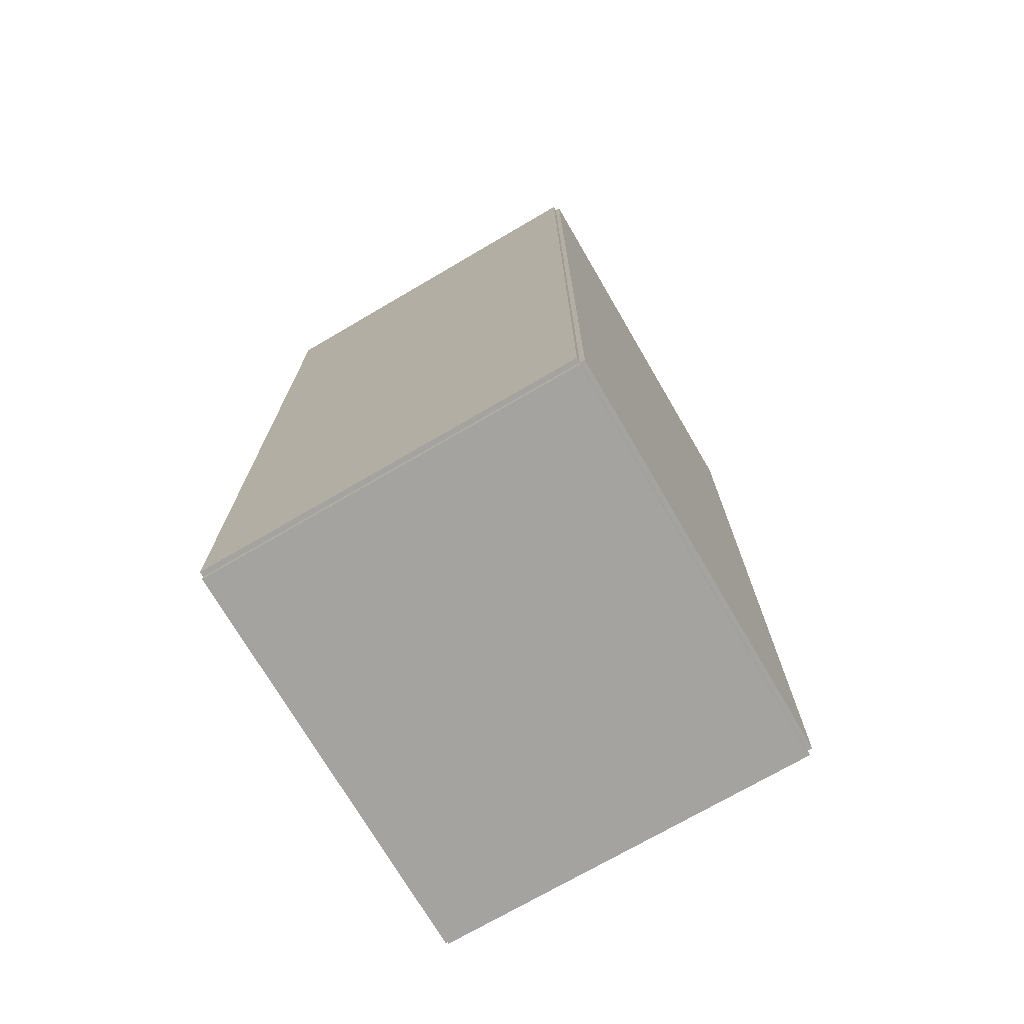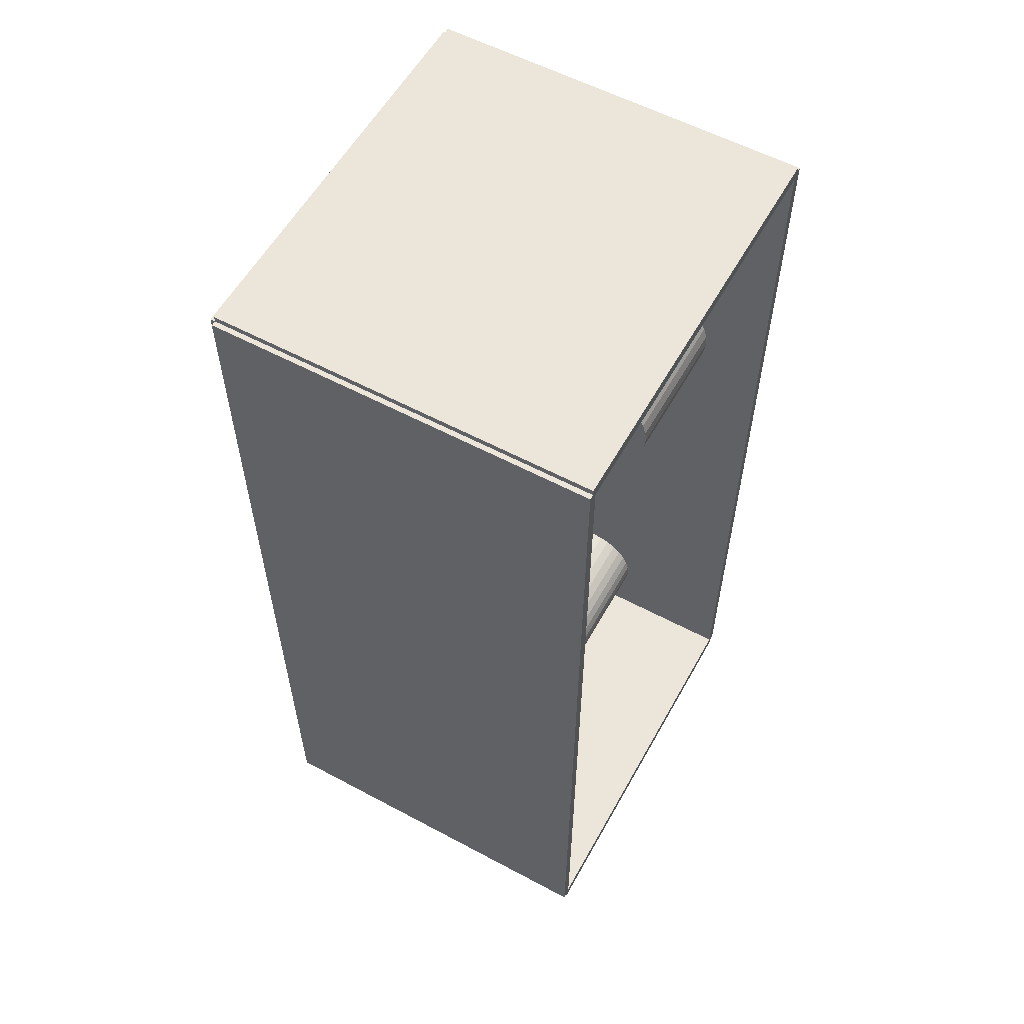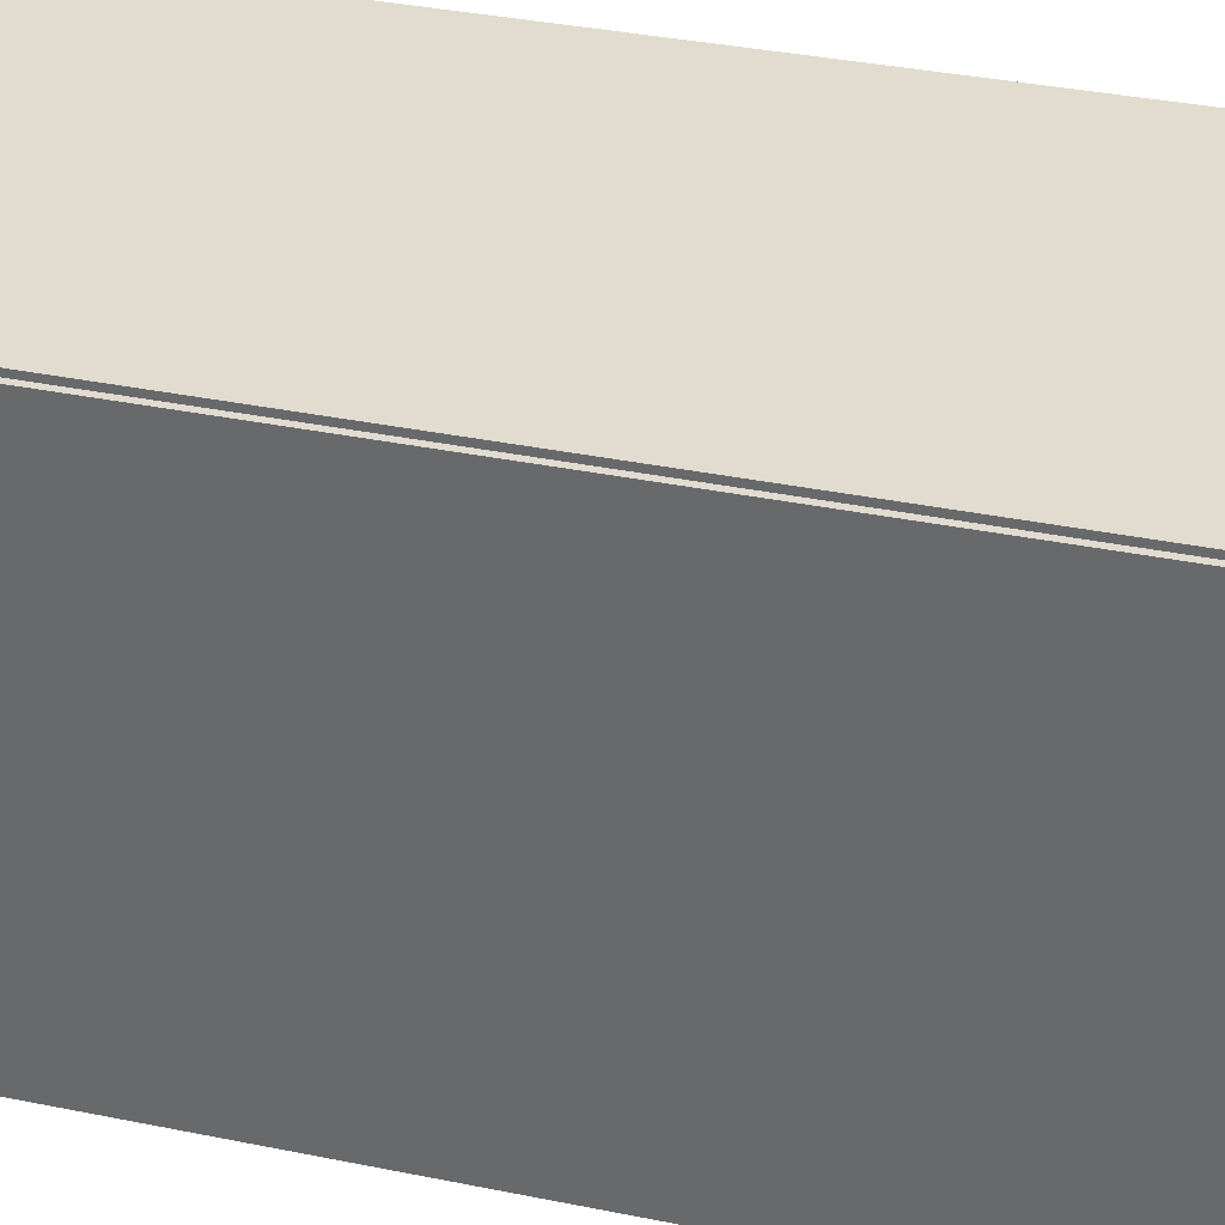
<metadata>
{"format":"obj","ext":"obj","renderer":"f3d","projection":"perspective","resolution":1024,"background":"white","views":[{"elev":-72.9,"azim":-149.7,"up":"+Y"},{"elev":57.6,"azim":29.0,"up":"+Y"},{"elev":34.5,"azim":-74.5,"up":"+Z"}]}
</metadata>
<code>
v -0.086 -0.2077 -0.002249
v -0.086 -0.2077 0.002249
v -0.086 0.2077 -0.002249
v -0.086 0.2077 0.002249
v 0.086 -0.2077 -0.002249
v 0.086 -0.2077 0.002249
v 0.086 0.2077 -0.002249
v 0.086 0.2077 0.002249
v -0.08375 -0.2077 0
v -0.08824 -0.2077 0
v -0.08375 0.2077 0
v -0.08824 0.2077 0
v -0.08375 -0.2077 0.1875
v -0.08824 -0.2077 0.1875
v -0.08375 0.2077 0.1875
v -0.08824 0.2077 0.1875
v -0.086 0.205 0.1875
v -0.086 0.2105 0.1875
v -0.086 0.205 0
v -0.086 0.2105 0
v 0.086 0.205 0.1875
v 0.086 0.2105 0.1875
v 0.086 0.205 0
v 0.086 0.2105 0
v -0.086 -0.205 0
v -0.086 -0.2105 0
v -0.086 -0.205 0.1875
v -0.086 -0.2105 0.1875
v 0.086 -0.205 0
v 0.086 -0.2105 0
v 0.086 -0.205 0.1875
v 0.086 -0.2105 0.1875
v -0.086 -0.2077 0.1853
v -0.086 -0.2077 0.1897
v -0.086 0.2077 0.1853
v -0.086 0.2077 0.1897
v 0.086 -0.2077 0.1853
v 0.086 -0.2077 0.1897
v 0.086 0.2077 0.1853
v 0.086 0.2077 0.1897
v 0.004998 -0.167 0.004497
v 0.02921 -0.167 0.004497
v 0.02921 -0.167 0.09815
v 0.004998 -0.167 0.09815
v 0.02874 -0.1623 0.004497
v 0.02874 -0.1623 0.09815
v 0.02737 -0.1578 0.004497
v 0.02737 -0.1578 0.09815
v 0.02513 -0.1536 0.004497
v 0.02513 -0.1536 0.09815
v 0.02212 -0.1499 0.004497
v 0.02212 -0.1499 0.09815
v 0.01845 -0.1469 0.004497
v 0.01845 -0.1469 0.09815
v 0.01426 -0.1446 0.004497
v 0.01426 -0.1446 0.09815
v 0.009721 -0.1433 0.004497
v 0.009721 -0.1433 0.09815
v 0.004998 -0.1428 0.004497
v 0.004998 -0.1428 0.09815
v 0.0002748 -0.1433 0.004497
v 0.0002748 -0.1433 0.09815
v -0.004267 -0.1446 0.004497
v -0.004267 -0.1446 0.09815
v -0.008452 -0.1469 0.004497
v -0.008452 -0.1469 0.09815
v -0.01212 -0.1499 0.004497
v -0.01212 -0.1499 0.09815
v -0.01513 -0.1536 0.004497
v -0.01513 -0.1536 0.09815
v -0.01737 -0.1578 0.004497
v -0.01737 -0.1578 0.09815
v -0.01875 -0.1623 0.004497
v -0.01875 -0.1623 0.09815
v -0.01921 -0.167 0.004497
v -0.01921 -0.167 0.09815
v -0.01875 -0.1717 0.004497
v -0.01875 -0.1717 0.09815
v -0.01737 -0.1763 0.004497
v -0.01737 -0.1763 0.09815
v -0.01513 -0.1805 0.004497
v -0.01513 -0.1805 0.09815
v -0.01212 -0.1841 0.004497
v -0.01212 -0.1841 0.09815
v -0.008452 -0.1871 0.004497
v -0.008452 -0.1871 0.09815
v -0.004267 -0.1894 0.004497
v -0.004267 -0.1894 0.09815
v 0.0002748 -0.1908 0.004497
v 0.0002748 -0.1908 0.09815
v 0.004998 -0.1912 0.004497
v 0.004998 -0.1912 0.09815
v 0.009721 -0.1908 0.004497
v 0.009721 -0.1908 0.09815
v 0.01426 -0.1894 0.004497
v 0.01426 -0.1894 0.09815
v 0.01845 -0.1871 0.004497
v 0.01845 -0.1871 0.09815
v 0.02212 -0.1841 0.004497
v 0.02212 -0.1841 0.09815
v 0.02513 -0.1805 0.004497
v 0.02513 -0.1805 0.09815
v 0.02737 -0.1763 0.004497
v 0.02737 -0.1763 0.09815
v 0.02874 -0.1717 0.004497
v 0.02874 -0.1717 0.09815
v -0.03327 -0.03168 0.004497
v -0.01248 -0.03168 0.004497
v -0.01248 -0.03168 0.07665
v -0.03327 -0.03168 0.07665
v -0.01288 -0.02762 0.004497
v -0.01288 -0.02762 0.07665
v -0.01406 -0.02372 0.004497
v -0.01406 -0.02372 0.07665
v -0.01598 -0.02013 0.004497
v -0.01598 -0.02013 0.07665
v -0.01857 -0.01698 0.004497
v -0.01857 -0.01698 0.07665
v -0.02172 -0.0144 0.004497
v -0.02172 -0.0144 0.07665
v -0.02531 -0.01247 0.004497
v -0.02531 -0.01247 0.07665
v -0.02921 -0.01129 0.004497
v -0.02921 -0.01129 0.07665
v -0.03327 -0.01089 0.004497
v -0.03327 -0.01089 0.07665
v -0.03732 -0.01129 0.004497
v -0.03732 -0.01129 0.07665
v -0.04122 -0.01247 0.004497
v -0.04122 -0.01247 0.07665
v -0.04482 -0.0144 0.004497
v -0.04482 -0.0144 0.07665
v -0.04797 -0.01698 0.004497
v -0.04797 -0.01698 0.07665
v -0.05055 -0.02013 0.004497
v -0.05055 -0.02013 0.07665
v -0.05247 -0.02372 0.004497
v -0.05247 -0.02372 0.07665
v -0.05366 -0.02762 0.004497
v -0.05366 -0.02762 0.07665
v -0.05405 -0.03168 0.004497
v -0.05405 -0.03168 0.07665
v -0.05366 -0.03574 0.004497
v -0.05366 -0.03574 0.07665
v -0.05247 -0.03964 0.004497
v -0.05247 -0.03964 0.07665
v -0.05055 -0.04323 0.004497
v -0.05055 -0.04323 0.07665
v -0.04797 -0.04638 0.004497
v -0.04797 -0.04638 0.07665
v -0.04482 -0.04896 0.004497
v -0.04482 -0.04896 0.07665
v -0.04122 -0.05089 0.004497
v -0.04122 -0.05089 0.07665
v -0.03732 -0.05207 0.004497
v -0.03732 -0.05207 0.07665
v -0.03327 -0.05247 0.004497
v -0.03327 -0.05247 0.07665
v -0.02921 -0.05207 0.004497
v -0.02921 -0.05207 0.07665
v -0.02531 -0.05089 0.004497
v -0.02531 -0.05089 0.07665
v -0.02172 -0.04896 0.004497
v -0.02172 -0.04896 0.07665
v -0.01857 -0.04638 0.004497
v -0.01857 -0.04638 0.07665
v -0.01598 -0.04323 0.004497
v -0.01598 -0.04323 0.07665
v -0.01406 -0.03964 0.004497
v -0.01406 -0.03964 0.07665
v -0.01288 -0.03574 0.004497
v -0.01288 -0.03574 0.07665
v -0.03327 -0.03168 0.07665
v -0.01676 -0.03168 0.07665
v -0.01676 -0.03168 0.1146
v -0.03327 -0.03168 0.1146
v -0.01708 -0.02846 0.07665
v -0.01708 -0.02846 0.1146
v -0.01802 -0.02536 0.07665
v -0.01802 -0.02536 0.1146
v -0.01954 -0.02251 0.07665
v -0.01954 -0.02251 0.1146
v -0.02159 -0.02001 0.07665
v -0.02159 -0.02001 0.1146
v -0.0241 -0.01795 0.07665
v -0.0241 -0.01795 0.1146
v -0.02695 -0.01643 0.07665
v -0.02695 -0.01643 0.1146
v -0.03005 -0.01549 0.07665
v -0.03005 -0.01549 0.1146
v -0.03327 -0.01517 0.07665
v -0.03327 -0.01517 0.1146
v -0.03649 -0.01549 0.07665
v -0.03649 -0.01549 0.1146
v -0.03958 -0.01643 0.07665
v -0.03958 -0.01643 0.1146
v -0.04244 -0.01795 0.07665
v -0.04244 -0.01795 0.1146
v -0.04494 -0.02001 0.07665
v -0.04494 -0.02001 0.1146
v -0.04699 -0.02251 0.07665
v -0.04699 -0.02251 0.1146
v -0.04852 -0.02536 0.07665
v -0.04852 -0.02536 0.1146
v -0.04946 -0.02846 0.07665
v -0.04946 -0.02846 0.1146
v -0.04977 -0.03168 0.07665
v -0.04977 -0.03168 0.1146
v -0.04946 -0.0349 0.07665
v -0.04946 -0.0349 0.1146
v -0.04852 -0.038 0.07665
v -0.04852 -0.038 0.1146
v -0.04699 -0.04085 0.07665
v -0.04699 -0.04085 0.1146
v -0.04494 -0.04335 0.07665
v -0.04494 -0.04335 0.1146
v -0.04244 -0.04541 0.07665
v -0.04244 -0.04541 0.1146
v -0.03958 -0.04693 0.07665
v -0.03958 -0.04693 0.1146
v -0.03649 -0.04787 0.07665
v -0.03649 -0.04787 0.1146
v -0.03327 -0.04819 0.07665
v -0.03327 -0.04819 0.1146
v -0.03005 -0.04787 0.07665
v -0.03005 -0.04787 0.1146
v -0.02695 -0.04693 0.07665
v -0.02695 -0.04693 0.1146
v -0.0241 -0.04541 0.07665
v -0.0241 -0.04541 0.1146
v -0.02159 -0.04335 0.07665
v -0.02159 -0.04335 0.1146
v -0.01954 -0.04085 0.07665
v -0.01954 -0.04085 0.1146
v -0.01802 -0.038 0.07665
v -0.01802 -0.038 0.1146
v -0.01708 -0.0349 0.07665
v -0.01708 -0.0349 0.1146
v 0.03071 0.0752 0.004497
v 0.05784 0.0752 0.004497
v 0.05784 0.0752 0.0699
v 0.03071 0.0752 0.0699
v 0.05731 0.08049 0.004497
v 0.05731 0.08049 0.0699
v 0.05577 0.08558 0.004497
v 0.05577 0.08558 0.0699
v 0.05326 0.09027 0.004497
v 0.05326 0.09027 0.0699
v 0.04989 0.09439 0.004497
v 0.04989 0.09439 0.0699
v 0.04578 0.09776 0.004497
v 0.04578 0.09776 0.0699
v 0.04109 0.1003 0.004497
v 0.04109 0.1003 0.0699
v 0.036 0.1018 0.004497
v 0.036 0.1018 0.0699
v 0.03071 0.1023 0.004497
v 0.03071 0.1023 0.0699
v 0.02541 0.1018 0.004497
v 0.02541 0.1018 0.0699
v 0.02032 0.1003 0.004497
v 0.02032 0.1003 0.0699
v 0.01563 0.09776 0.004497
v 0.01563 0.09776 0.0699
v 0.01152 0.09439 0.004497
v 0.01152 0.09439 0.0699
v 0.008148 0.09027 0.004497
v 0.008148 0.09027 0.0699
v 0.005641 0.08558 0.004497
v 0.005641 0.08558 0.0699
v 0.004097 0.08049 0.004497
v 0.004097 0.08049 0.0699
v 0.003575 0.0752 0.004497
v 0.003575 0.0752 0.0699
v 0.004097 0.06991 0.004497
v 0.004097 0.06991 0.0699
v 0.005641 0.06482 0.004497
v 0.005641 0.06482 0.0699
v 0.008148 0.06013 0.004497
v 0.008148 0.06013 0.0699
v 0.01152 0.05602 0.004497
v 0.01152 0.05602 0.0699
v 0.01563 0.05264 0.004497
v 0.01563 0.05264 0.0699
v 0.02032 0.05014 0.004497
v 0.02032 0.05014 0.0699
v 0.02541 0.04859 0.004497
v 0.02541 0.04859 0.0699
v 0.03071 0.04807 0.004497
v 0.03071 0.04807 0.0699
v 0.036 0.04859 0.004497
v 0.036 0.04859 0.0699
v 0.04109 0.05014 0.004497
v 0.04109 0.05014 0.0699
v 0.04578 0.05264 0.004497
v 0.04578 0.05264 0.0699
v 0.04989 0.05602 0.004497
v 0.04989 0.05602 0.0699
v 0.05326 0.06013 0.004497
v 0.05326 0.06013 0.0699
v 0.05577 0.06482 0.004497
v 0.05577 0.06482 0.0699
v 0.05731 0.06991 0.004497
v 0.05731 0.06991 0.0699
f 2 4 1
f 5 2 1
f 1 4 3
f 3 5 1
f 2 8 4
f 6 2 5
f 6 8 2
f 4 8 3
f 7 5 3
f 3 8 7
f 7 6 5
f 8 6 7
f 10 12 9
f 13 10 9
f 9 12 11
f 11 13 9
f 10 16 12
f 14 10 13
f 14 16 10
f 12 16 11
f 15 13 11
f 11 16 15
f 15 14 13
f 16 14 15
f 18 20 17
f 21 18 17
f 17 20 19
f 19 21 17
f 18 24 20
f 22 18 21
f 22 24 18
f 20 24 19
f 23 21 19
f 19 24 23
f 23 22 21
f 24 22 23
f 26 28 25
f 29 26 25
f 25 28 27
f 27 29 25
f 26 32 28
f 30 26 29
f 30 32 26
f 28 32 27
f 31 29 27
f 27 32 31
f 31 30 29
f 32 30 31
f 34 36 33
f 37 34 33
f 33 36 35
f 35 37 33
f 34 40 36
f 38 34 37
f 38 40 34
f 36 40 35
f 39 37 35
f 35 40 39
f 39 38 37
f 40 38 39
f 42 41 45
f 42 45 43
f 43 45 46
f 43 46 44
f 45 41 47
f 45 47 46
f 46 47 48
f 46 48 44
f 47 41 49
f 47 49 48
f 48 49 50
f 48 50 44
f 49 41 51
f 49 51 50
f 50 51 52
f 50 52 44
f 51 41 53
f 51 53 52
f 52 53 54
f 52 54 44
f 53 41 55
f 53 55 54
f 54 55 56
f 54 56 44
f 55 41 57
f 55 57 56
f 56 57 58
f 56 58 44
f 57 41 59
f 57 59 58
f 58 59 60
f 58 60 44
f 59 41 61
f 59 61 60
f 60 61 62
f 60 62 44
f 61 41 63
f 61 63 62
f 62 63 64
f 62 64 44
f 63 41 65
f 63 65 64
f 64 65 66
f 64 66 44
f 65 41 67
f 65 67 66
f 66 67 68
f 66 68 44
f 67 41 69
f 67 69 68
f 68 69 70
f 68 70 44
f 69 41 71
f 69 71 70
f 70 71 72
f 70 72 44
f 71 41 73
f 71 73 72
f 72 73 74
f 72 74 44
f 73 41 75
f 73 75 74
f 74 75 76
f 74 76 44
f 75 41 77
f 75 77 76
f 76 77 78
f 76 78 44
f 77 41 79
f 77 79 78
f 78 79 80
f 78 80 44
f 79 41 81
f 79 81 80
f 80 81 82
f 80 82 44
f 81 41 83
f 81 83 82
f 82 83 84
f 82 84 44
f 83 41 85
f 83 85 84
f 84 85 86
f 84 86 44
f 85 41 87
f 85 87 86
f 86 87 88
f 86 88 44
f 87 41 89
f 87 89 88
f 88 89 90
f 88 90 44
f 89 41 91
f 89 91 90
f 90 91 92
f 90 92 44
f 91 41 93
f 91 93 92
f 92 93 94
f 92 94 44
f 93 41 95
f 93 95 94
f 94 95 96
f 94 96 44
f 95 41 97
f 95 97 96
f 96 97 98
f 96 98 44
f 97 41 99
f 97 99 98
f 98 99 100
f 98 100 44
f 99 41 101
f 99 101 100
f 100 101 102
f 100 102 44
f 101 41 103
f 101 103 102
f 102 103 104
f 102 104 44
f 103 41 105
f 103 105 104
f 104 105 106
f 104 106 44
f 105 41 42
f 105 42 106
f 106 42 43
f 106 43 44
f 108 107 111
f 108 111 109
f 109 111 112
f 109 112 110
f 111 107 113
f 111 113 112
f 112 113 114
f 112 114 110
f 113 107 115
f 113 115 114
f 114 115 116
f 114 116 110
f 115 107 117
f 115 117 116
f 116 117 118
f 116 118 110
f 117 107 119
f 117 119 118
f 118 119 120
f 118 120 110
f 119 107 121
f 119 121 120
f 120 121 122
f 120 122 110
f 121 107 123
f 121 123 122
f 122 123 124
f 122 124 110
f 123 107 125
f 123 125 124
f 124 125 126
f 124 126 110
f 125 107 127
f 125 127 126
f 126 127 128
f 126 128 110
f 127 107 129
f 127 129 128
f 128 129 130
f 128 130 110
f 129 107 131
f 129 131 130
f 130 131 132
f 130 132 110
f 131 107 133
f 131 133 132
f 132 133 134
f 132 134 110
f 133 107 135
f 133 135 134
f 134 135 136
f 134 136 110
f 135 107 137
f 135 137 136
f 136 137 138
f 136 138 110
f 137 107 139
f 137 139 138
f 138 139 140
f 138 140 110
f 139 107 141
f 139 141 140
f 140 141 142
f 140 142 110
f 141 107 143
f 141 143 142
f 142 143 144
f 142 144 110
f 143 107 145
f 143 145 144
f 144 145 146
f 144 146 110
f 145 107 147
f 145 147 146
f 146 147 148
f 146 148 110
f 147 107 149
f 147 149 148
f 148 149 150
f 148 150 110
f 149 107 151
f 149 151 150
f 150 151 152
f 150 152 110
f 151 107 153
f 151 153 152
f 152 153 154
f 152 154 110
f 153 107 155
f 153 155 154
f 154 155 156
f 154 156 110
f 155 107 157
f 155 157 156
f 156 157 158
f 156 158 110
f 157 107 159
f 157 159 158
f 158 159 160
f 158 160 110
f 159 107 161
f 159 161 160
f 160 161 162
f 160 162 110
f 161 107 163
f 161 163 162
f 162 163 164
f 162 164 110
f 163 107 165
f 163 165 164
f 164 165 166
f 164 166 110
f 165 107 167
f 165 167 166
f 166 167 168
f 166 168 110
f 167 107 169
f 167 169 168
f 168 169 170
f 168 170 110
f 169 107 171
f 169 171 170
f 170 171 172
f 170 172 110
f 171 107 108
f 171 108 172
f 172 108 109
f 172 109 110
f 174 173 177
f 174 177 175
f 175 177 178
f 175 178 176
f 177 173 179
f 177 179 178
f 178 179 180
f 178 180 176
f 179 173 181
f 179 181 180
f 180 181 182
f 180 182 176
f 181 173 183
f 181 183 182
f 182 183 184
f 182 184 176
f 183 173 185
f 183 185 184
f 184 185 186
f 184 186 176
f 185 173 187
f 185 187 186
f 186 187 188
f 186 188 176
f 187 173 189
f 187 189 188
f 188 189 190
f 188 190 176
f 189 173 191
f 189 191 190
f 190 191 192
f 190 192 176
f 191 173 193
f 191 193 192
f 192 193 194
f 192 194 176
f 193 173 195
f 193 195 194
f 194 195 196
f 194 196 176
f 195 173 197
f 195 197 196
f 196 197 198
f 196 198 176
f 197 173 199
f 197 199 198
f 198 199 200
f 198 200 176
f 199 173 201
f 199 201 200
f 200 201 202
f 200 202 176
f 201 173 203
f 201 203 202
f 202 203 204
f 202 204 176
f 203 173 205
f 203 205 204
f 204 205 206
f 204 206 176
f 205 173 207
f 205 207 206
f 206 207 208
f 206 208 176
f 207 173 209
f 207 209 208
f 208 209 210
f 208 210 176
f 209 173 211
f 209 211 210
f 210 211 212
f 210 212 176
f 211 173 213
f 211 213 212
f 212 213 214
f 212 214 176
f 213 173 215
f 213 215 214
f 214 215 216
f 214 216 176
f 215 173 217
f 215 217 216
f 216 217 218
f 216 218 176
f 217 173 219
f 217 219 218
f 218 219 220
f 218 220 176
f 219 173 221
f 219 221 220
f 220 221 222
f 220 222 176
f 221 173 223
f 221 223 222
f 222 223 224
f 222 224 176
f 223 173 225
f 223 225 224
f 224 225 226
f 224 226 176
f 225 173 227
f 225 227 226
f 226 227 228
f 226 228 176
f 227 173 229
f 227 229 228
f 228 229 230
f 228 230 176
f 229 173 231
f 229 231 230
f 230 231 232
f 230 232 176
f 231 173 233
f 231 233 232
f 232 233 234
f 232 234 176
f 233 173 235
f 233 235 234
f 234 235 236
f 234 236 176
f 235 173 237
f 235 237 236
f 236 237 238
f 236 238 176
f 237 173 174
f 237 174 238
f 238 174 175
f 238 175 176
f 240 239 243
f 240 243 241
f 241 243 244
f 241 244 242
f 243 239 245
f 243 245 244
f 244 245 246
f 244 246 242
f 245 239 247
f 245 247 246
f 246 247 248
f 246 248 242
f 247 239 249
f 247 249 248
f 248 249 250
f 248 250 242
f 249 239 251
f 249 251 250
f 250 251 252
f 250 252 242
f 251 239 253
f 251 253 252
f 252 253 254
f 252 254 242
f 253 239 255
f 253 255 254
f 254 255 256
f 254 256 242
f 255 239 257
f 255 257 256
f 256 257 258
f 256 258 242
f 257 239 259
f 257 259 258
f 258 259 260
f 258 260 242
f 259 239 261
f 259 261 260
f 260 261 262
f 260 262 242
f 261 239 263
f 261 263 262
f 262 263 264
f 262 264 242
f 263 239 265
f 263 265 264
f 264 265 266
f 264 266 242
f 265 239 267
f 265 267 266
f 266 267 268
f 266 268 242
f 267 239 269
f 267 269 268
f 268 269 270
f 268 270 242
f 269 239 271
f 269 271 270
f 270 271 272
f 270 272 242
f 271 239 273
f 271 273 272
f 272 273 274
f 272 274 242
f 273 239 275
f 273 275 274
f 274 275 276
f 274 276 242
f 275 239 277
f 275 277 276
f 276 277 278
f 276 278 242
f 277 239 279
f 277 279 278
f 278 279 280
f 278 280 242
f 279 239 281
f 279 281 280
f 280 281 282
f 280 282 242
f 281 239 283
f 281 283 282
f 282 283 284
f 282 284 242
f 283 239 285
f 283 285 284
f 284 285 286
f 284 286 242
f 285 239 287
f 285 287 286
f 286 287 288
f 286 288 242
f 287 239 289
f 287 289 288
f 288 289 290
f 288 290 242
f 289 239 291
f 289 291 290
f 290 291 292
f 290 292 242
f 291 239 293
f 291 293 292
f 292 293 294
f 292 294 242
f 293 239 295
f 293 295 294
f 294 295 296
f 294 296 242
f 295 239 297
f 295 297 296
f 296 297 298
f 296 298 242
f 297 239 299
f 297 299 298
f 298 299 300
f 298 300 242
f 299 239 301
f 299 301 300
f 300 301 302
f 300 302 242
f 301 239 303
f 301 303 302
f 302 303 304
f 302 304 242
f 303 239 240
f 303 240 304
f 304 240 241
f 304 241 242

</code>
